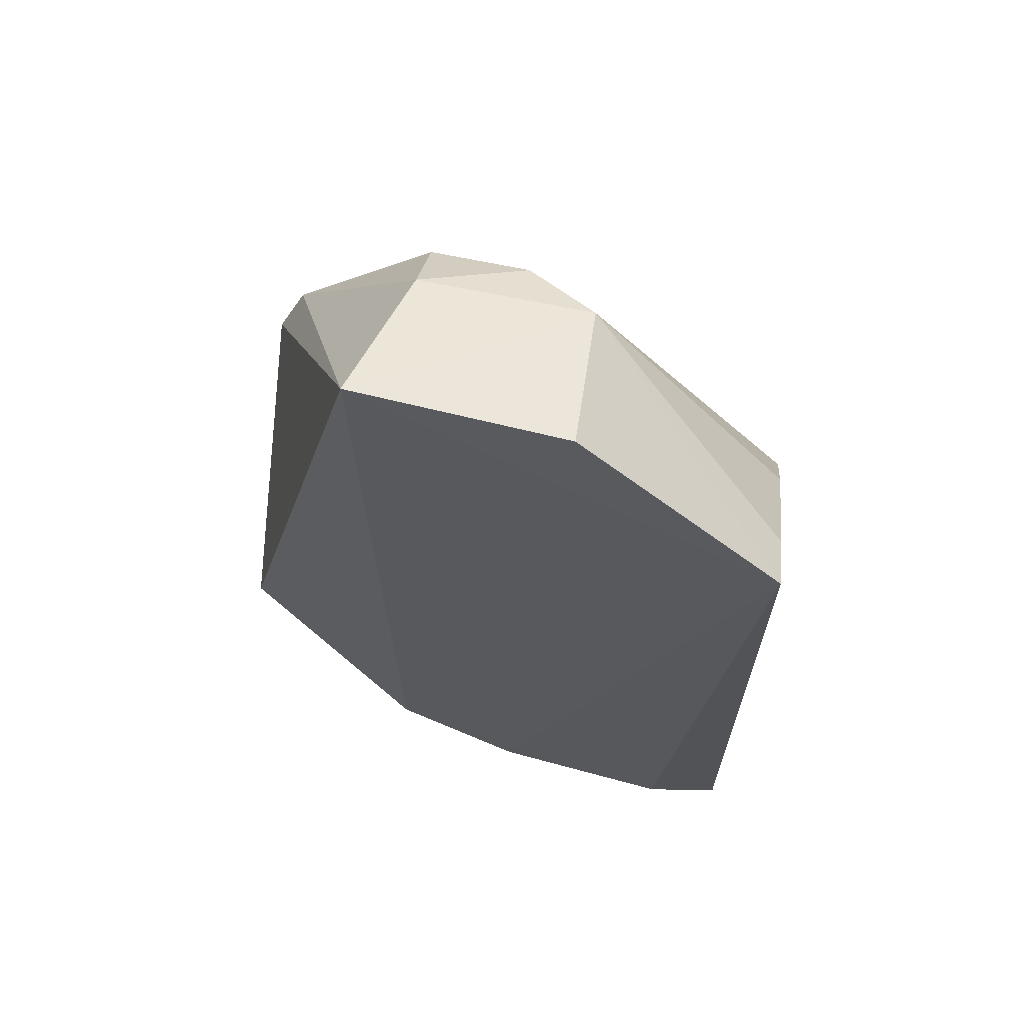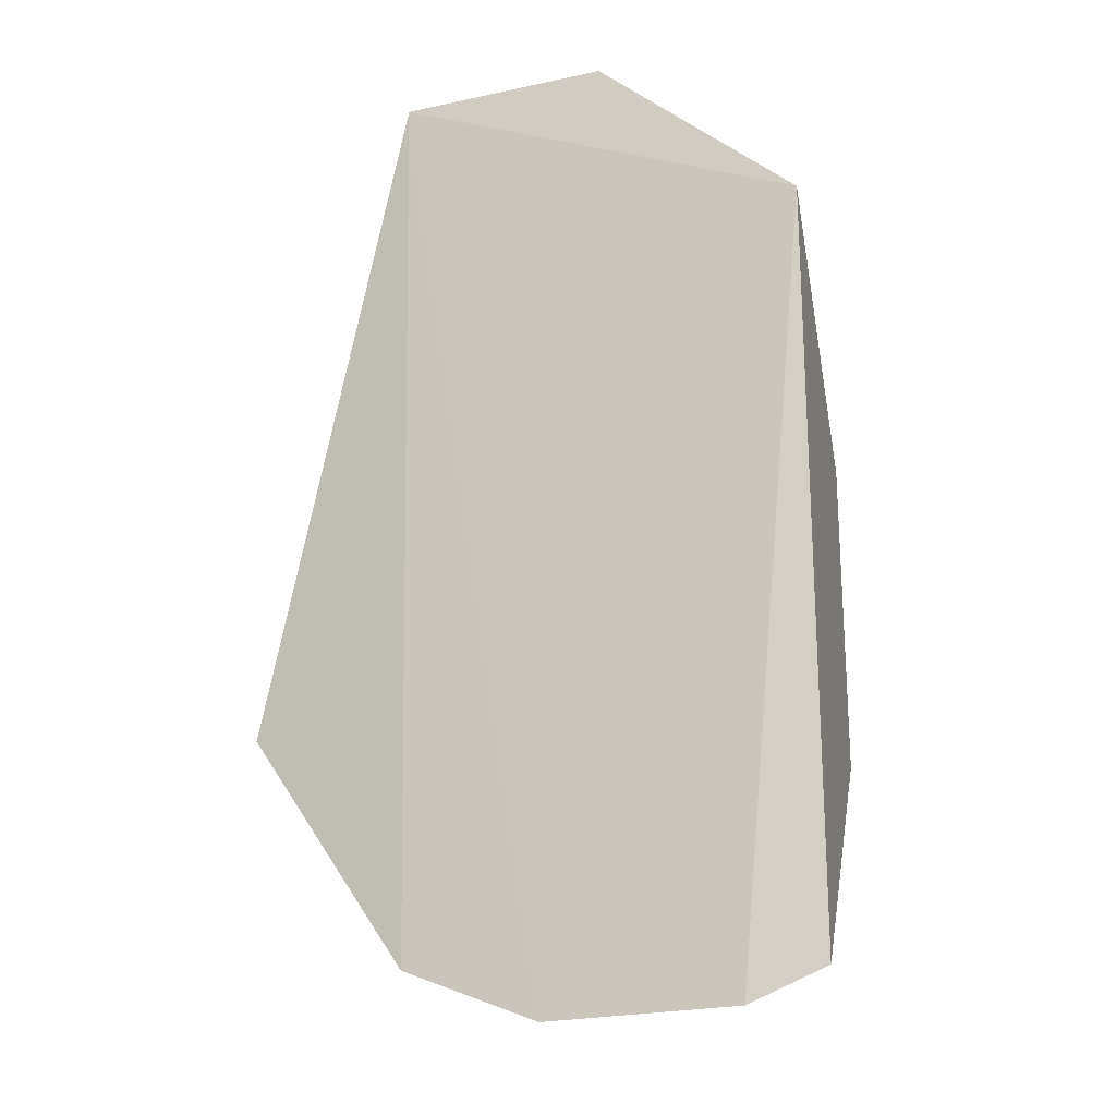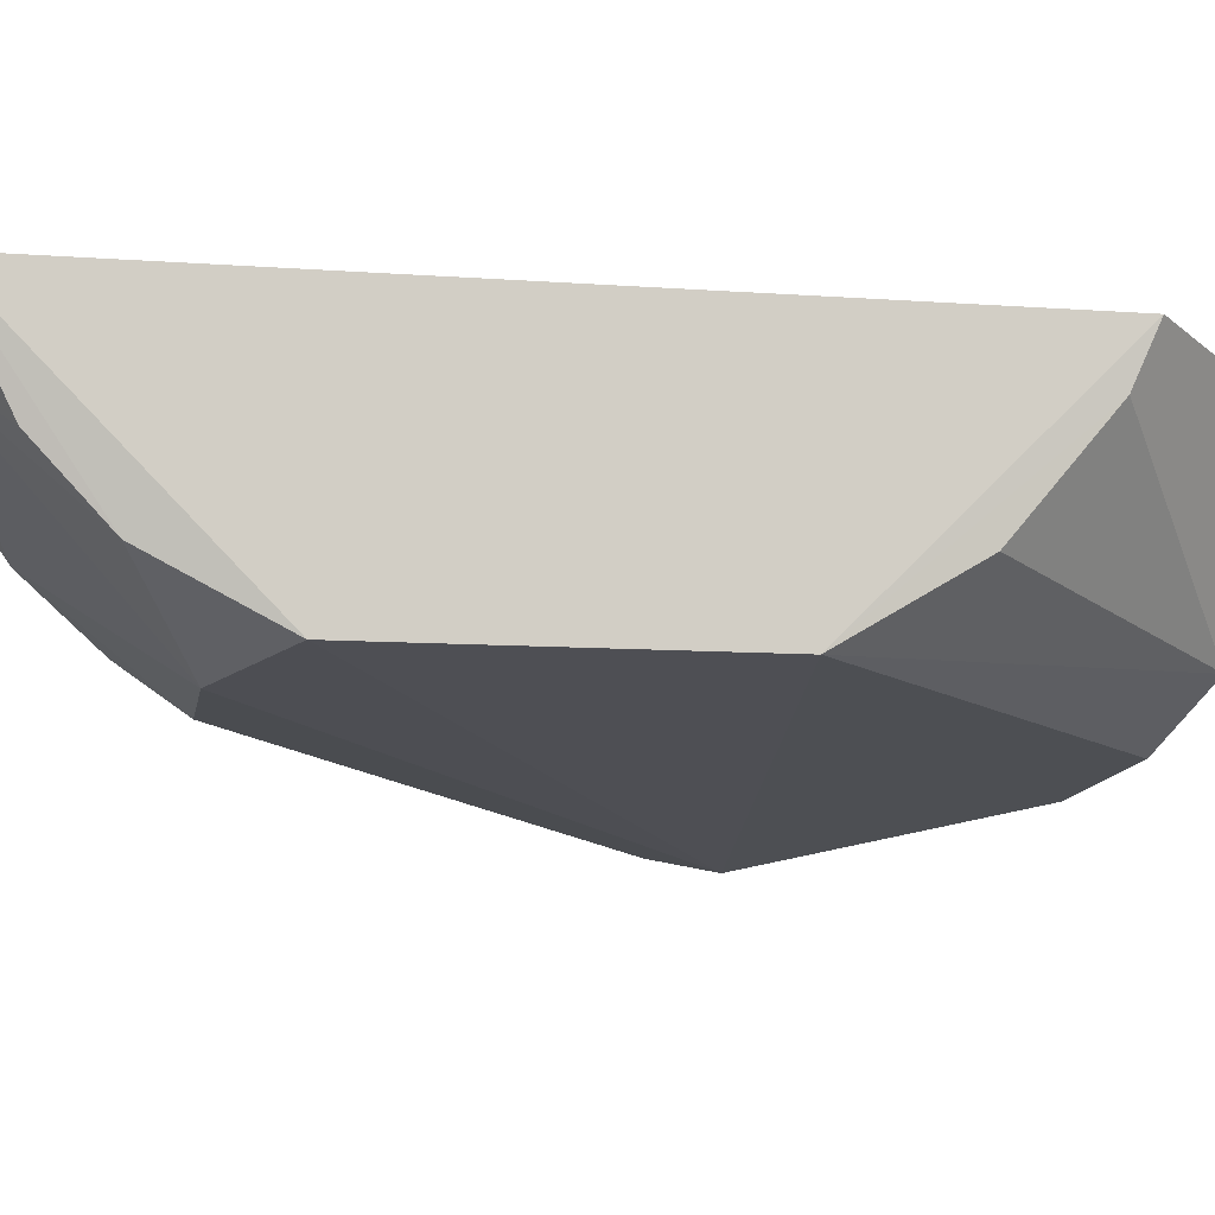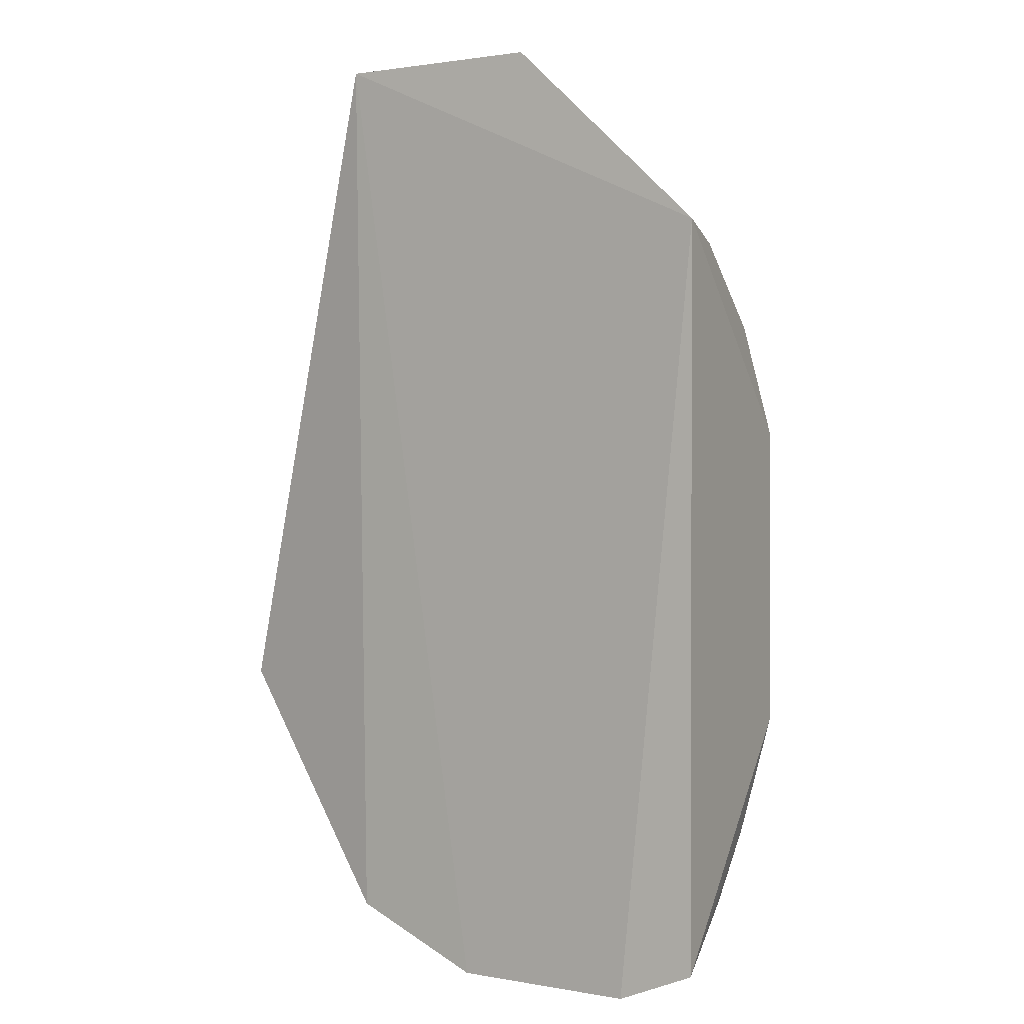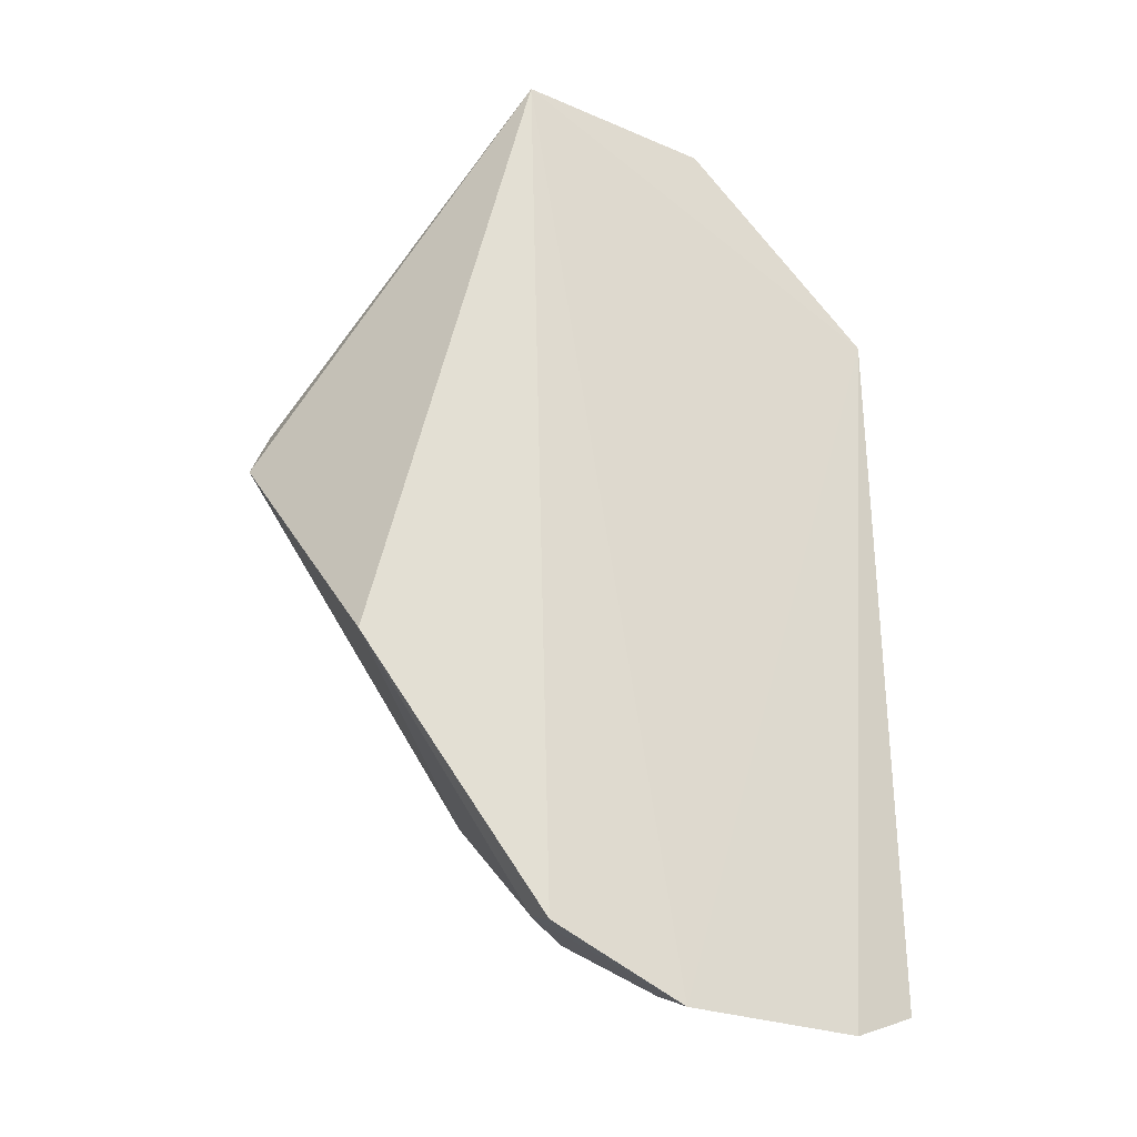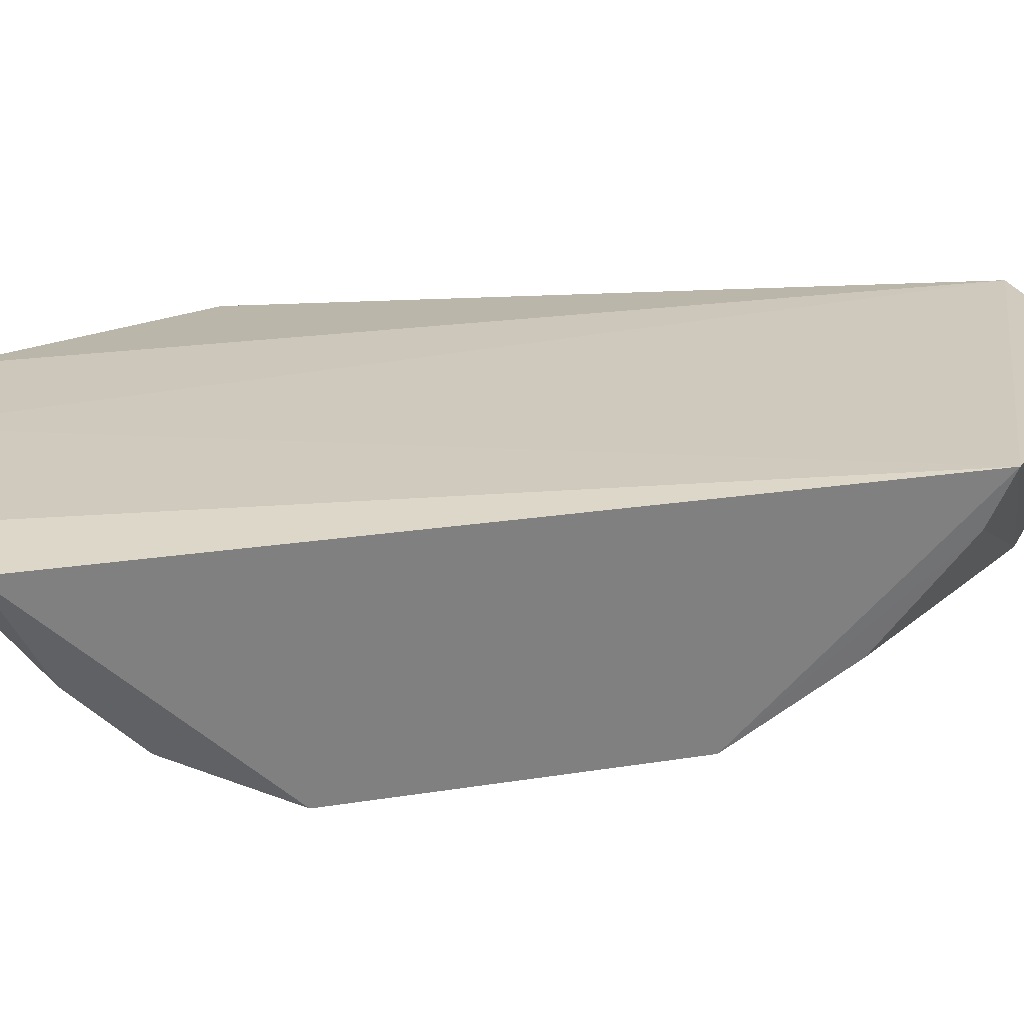
<metadata>
{"format":"obj","ext":"obj","renderer":"f3d","projection":"perspective","resolution":1024,"background":"white","views":[{"elev":67.5,"azim":14.8,"up":"+Y"},{"elev":-18.5,"azim":20.3,"up":"+Y"},{"elev":-13.6,"azim":81.4,"up":"+Z"},{"elev":4.3,"azim":33.5,"up":"+Y"},{"elev":-28.8,"azim":-34.1,"up":"+Y"},{"elev":23.8,"azim":75.7,"up":"+Z"}]}
</metadata>
<code>
v -0.09246 -0.04063 0.01617
v -0.09222 -0.08414 0.0162
v -0.09366 -0.07116 0.003323
v -0.1253 -0.05089 0.0006929
v -0.1261 -0.0694 0.01427
v -0.1099 -0.03621 0.003301
v -0.1157 -0.08331 0.0162
v -0.09376 -0.0532 0.003431
v -0.1168 -0.03068 0.01545
v -0.09658 -0.08603 0.01673
v -0.1149 -0.07503 0.00615
v -0.1056 -0.03435 0.005944
v -0.1159 -0.03809 0.002564
v -0.1268 -0.05411 0.00151
v -0.1077 -0.0864 0.01656
v -0.09387 -0.07755 0.006674
v -0.115 -0.08219 0.01338
v -0.0936 -0.04668 0.007381
v -0.1045 -0.03035 0.01541
v -0.1155 -0.03452 0.006368
v -0.1073 -0.07463 0.003205
v -0.09345 -0.08116 0.01042
v -0.09291 -0.04189 0.01322
v -0.1007 -0.07455 0.002996
v -0.1108 -0.08182 0.009789
v -0.09692 -0.08461 0.01351
v -0.1112 -0.07787 0.006315
v -0.1075 -0.08504 0.01374
f 1 2 3
f 8 1 3
f 8 3 4
f 9 5 7
f 10 2 1
f 12 8 6
f 13 8 4
f 13 6 8
f 14 9 4
f 14 5 9
f 14 11 5
f 15 9 7
f 15 10 1
f 15 1 9
f 16 3 2
f 17 7 5
f 17 5 11
f 17 15 7
f 18 8 12
f 19 12 9
f 19 9 1
f 19 1 12
f 20 12 6
f 20 9 12
f 20 6 13
f 20 13 4
f 20 4 9
f 21 14 4
f 21 11 14
f 22 16 2
f 23 18 12
f 23 12 1
f 23 1 8
f 23 8 18
f 24 21 4
f 24 4 3
f 24 3 16
f 25 17 11
f 25 21 24
f 26 22 2
f 26 2 10
f 26 10 15
f 26 25 24
f 26 24 16
f 26 16 22
f 27 25 11
f 27 11 21
f 27 21 25
f 28 15 17
f 28 17 25
f 28 26 15
f 28 25 26

</code>
